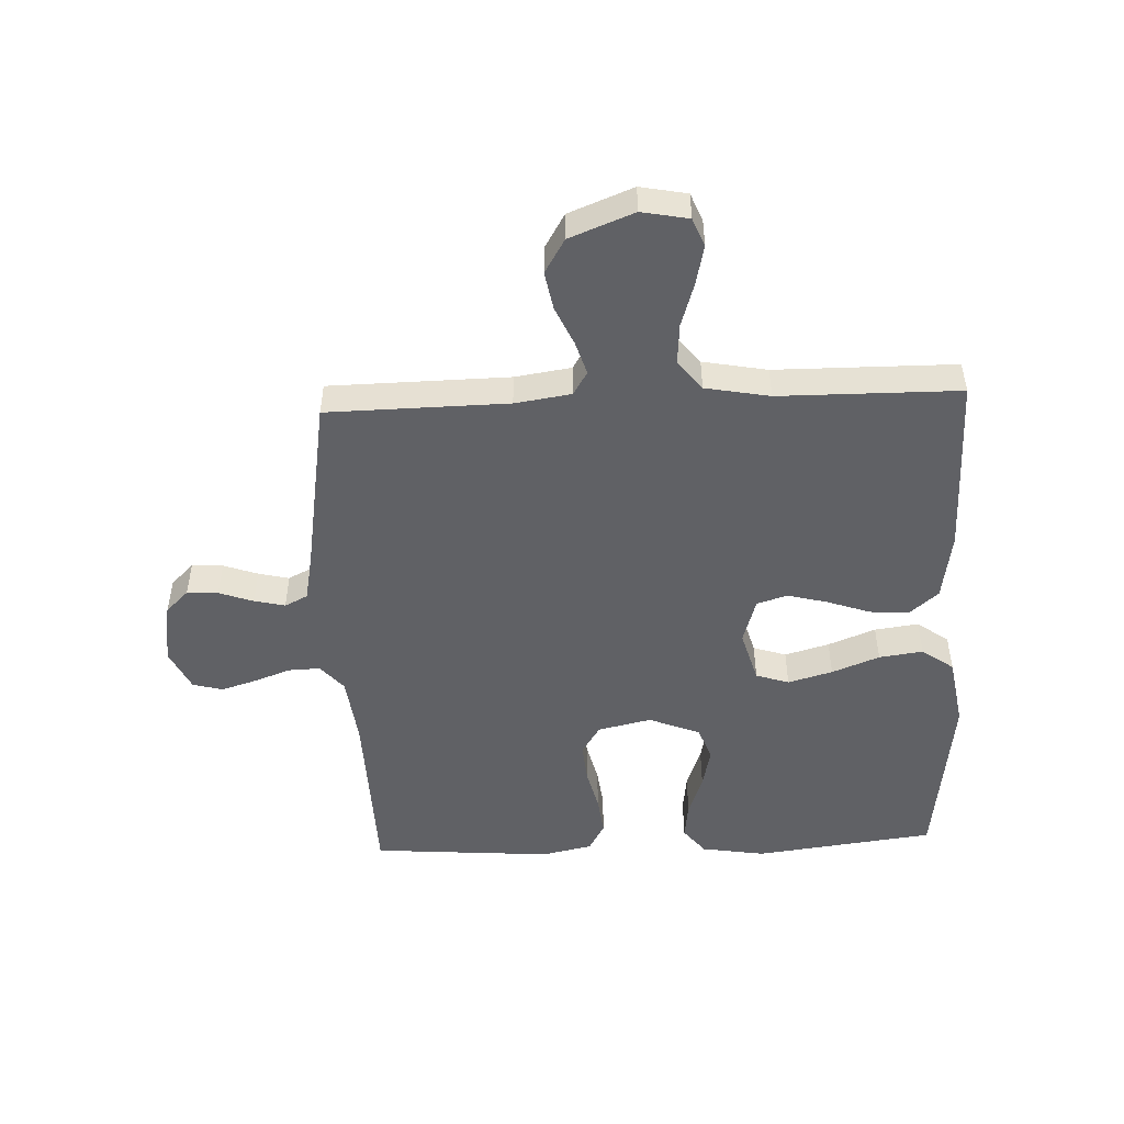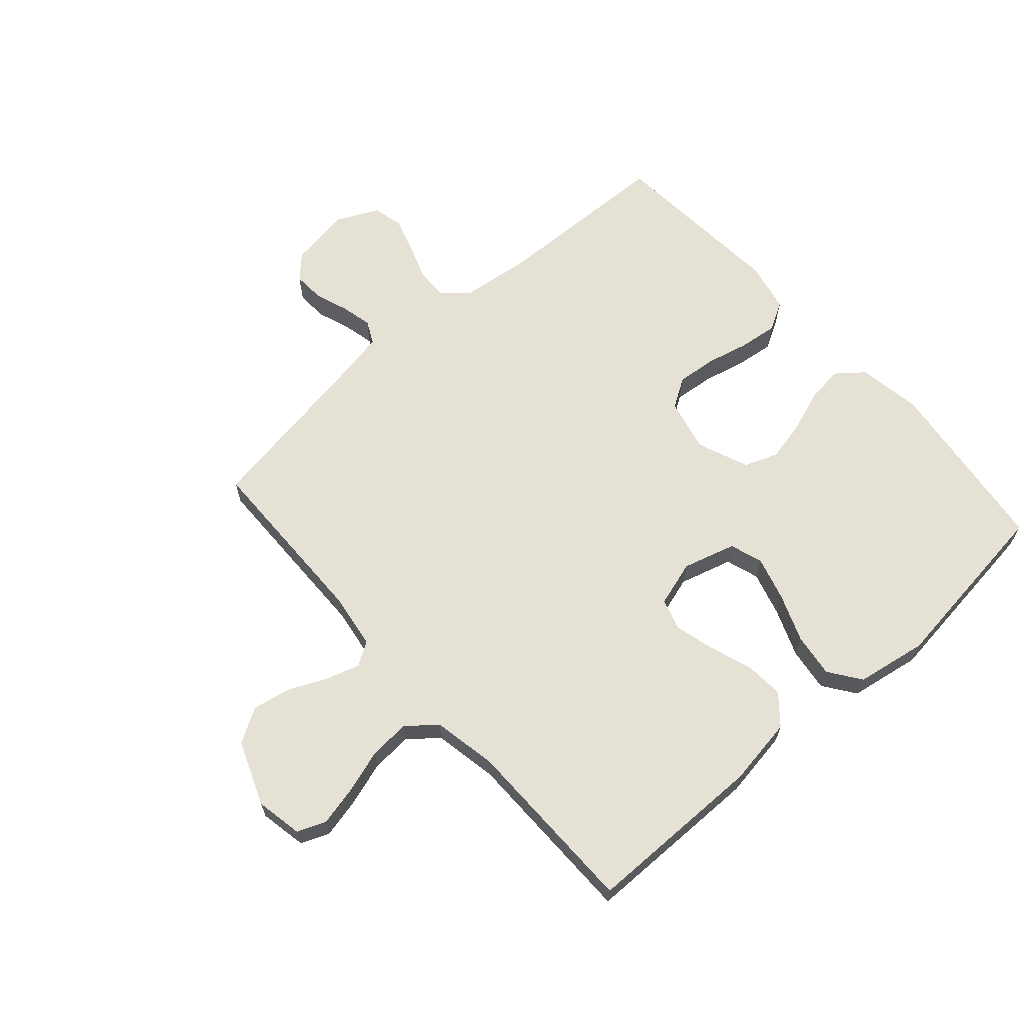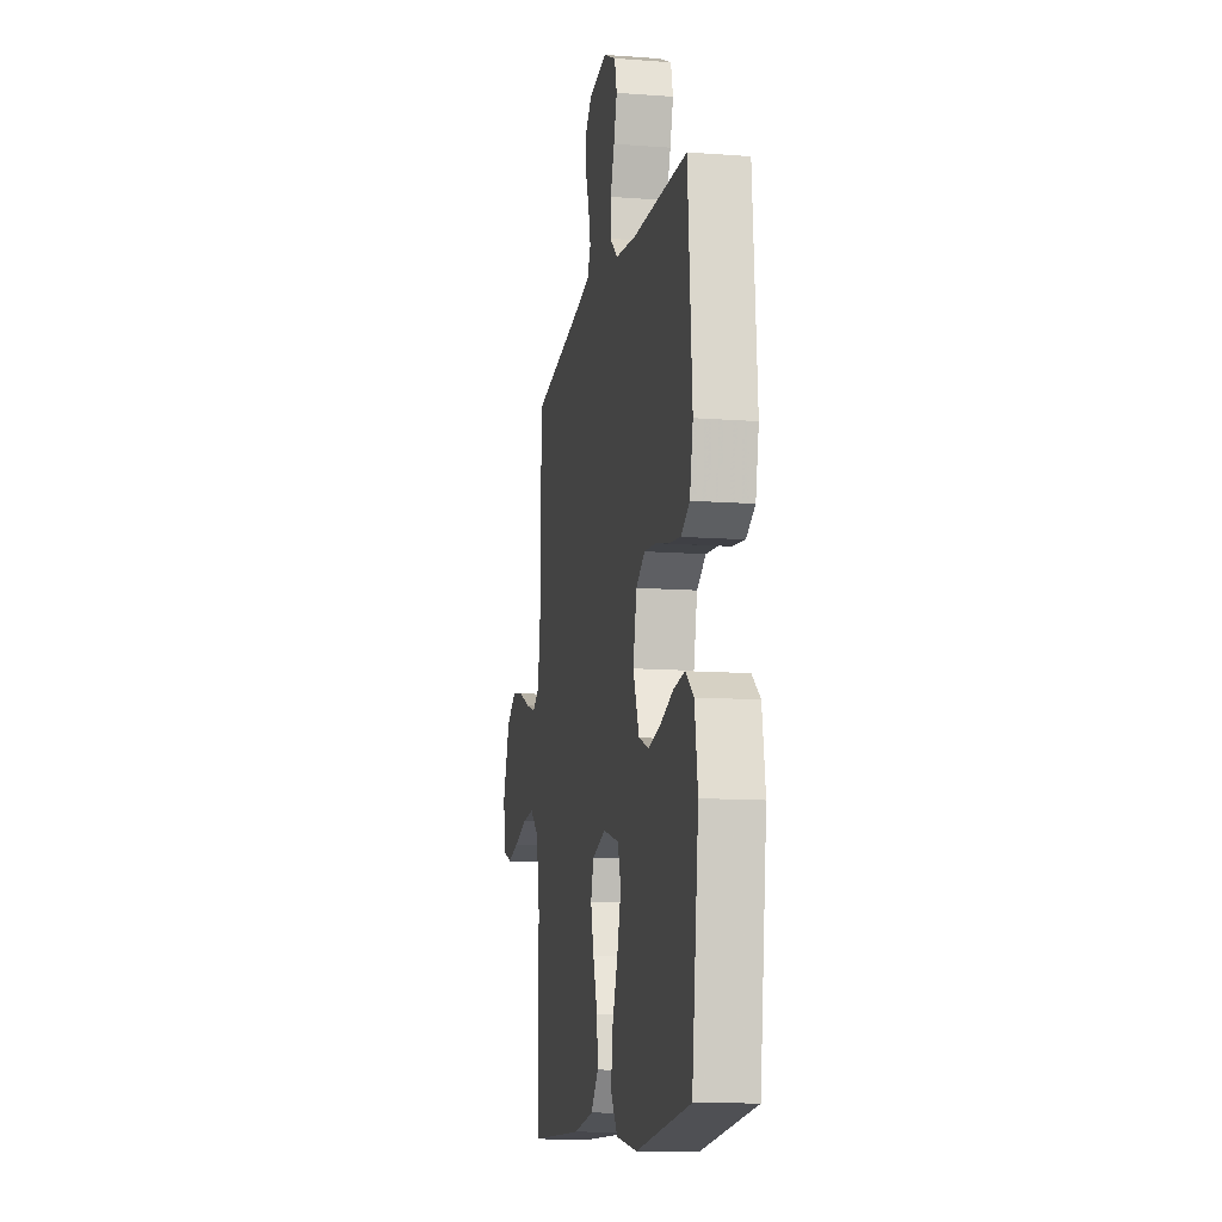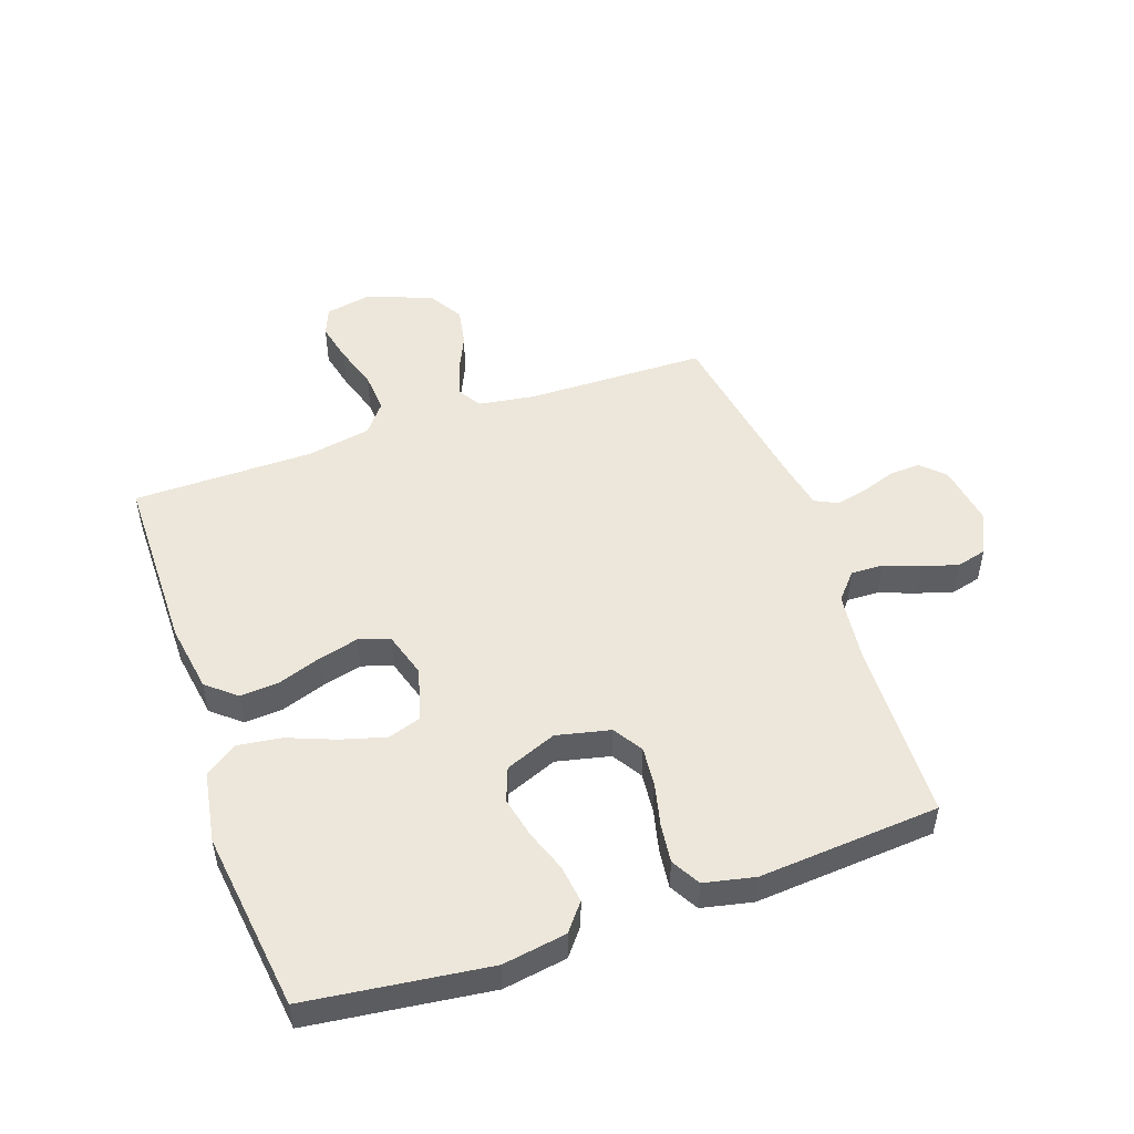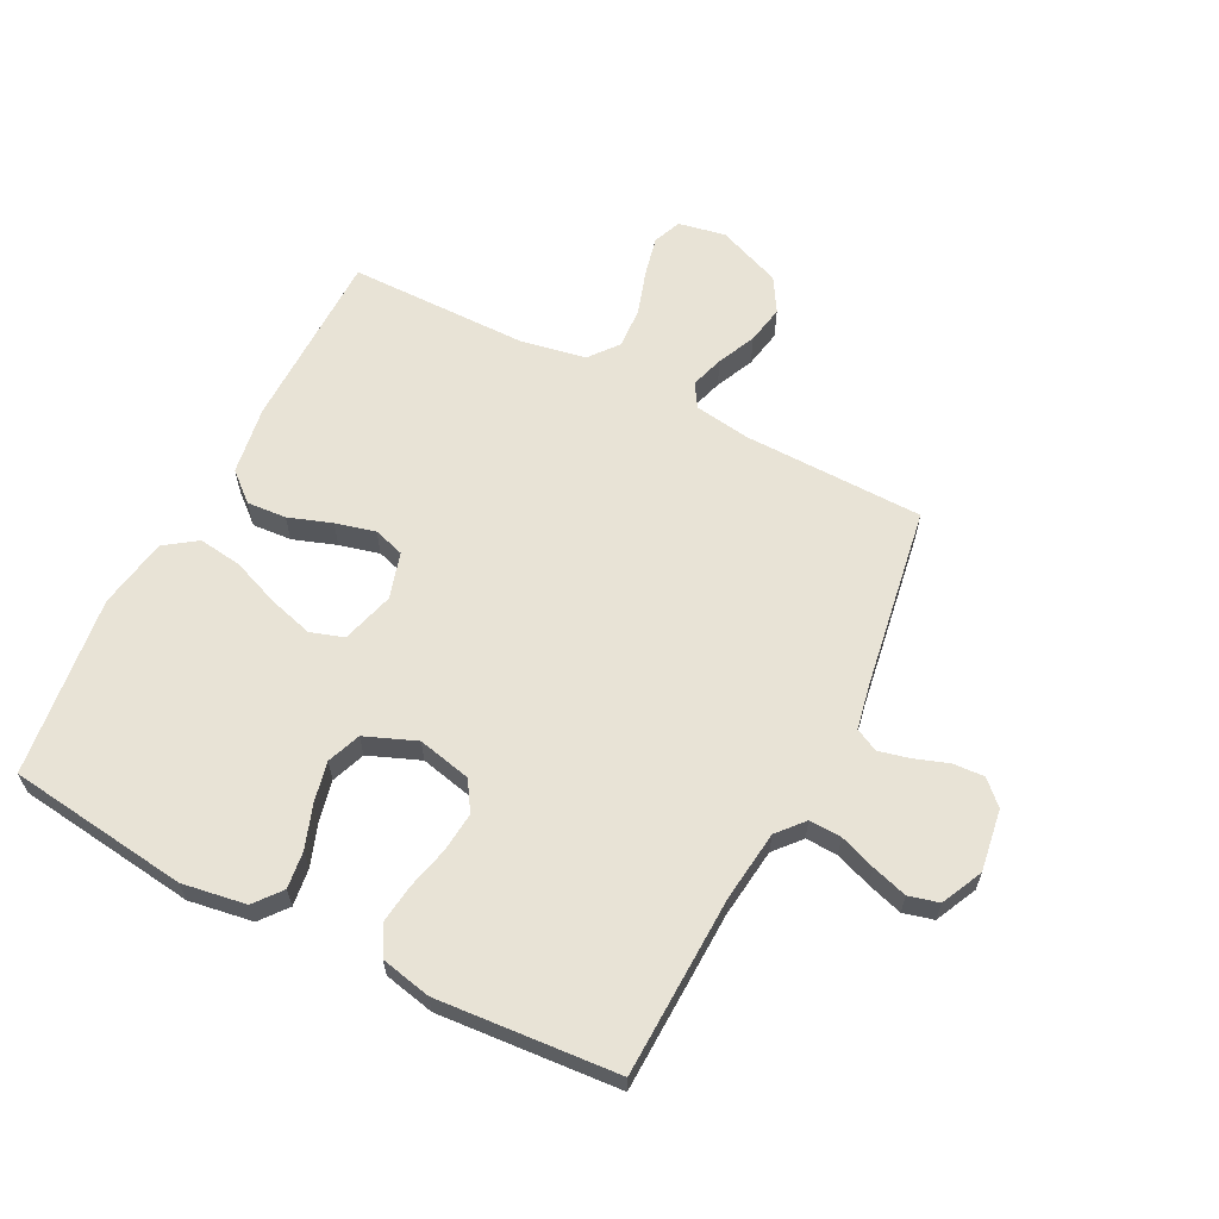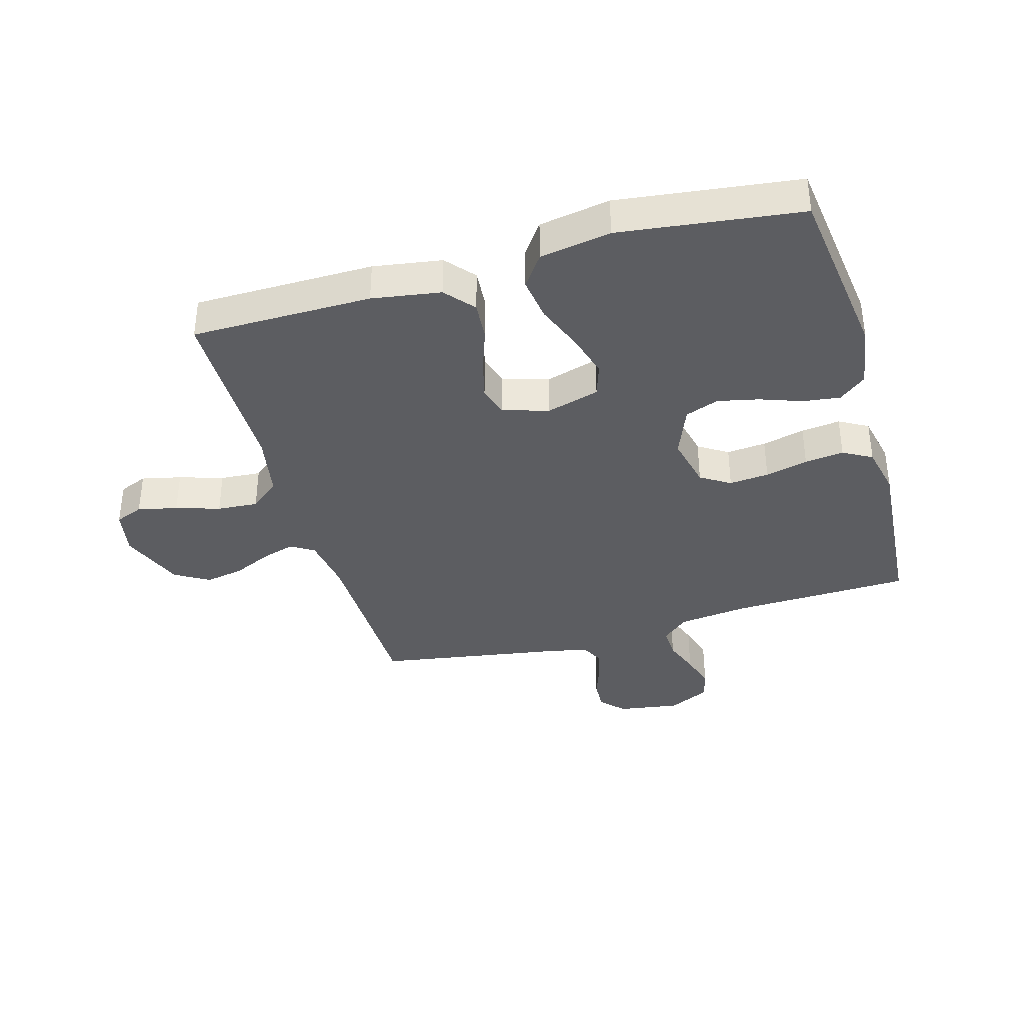
<metadata>
{"format":"obj","ext":"obj","renderer":"f3d","projection":"perspective","resolution":1024,"background":"white","views":[{"elev":-49.7,"azim":92.4,"up":"+Y"},{"elev":64.9,"azim":138.5,"up":"+Y"},{"elev":-12.1,"azim":-100.2,"up":"+Z"},{"elev":50.3,"azim":-109.2,"up":"+Y"},{"elev":62.5,"azim":-62.9,"up":"+Y"},{"elev":-37.2,"azim":-164.0,"up":"+Y"}]}
</metadata>
<code>
v 0.5 0.07 0.5
v 0.505 0.07 0.2
v 0.519 0.07 0.107
v 0.558 0.07 0.083
v 0.613 0.07 0.1
v 0.677 0.07 0.129
v 0.741 0.07 0.141
v 0.798 0.07 0.107
v 0.84 0.07 0
v 0.825 0.07 -0.078
v 0.778 0.07 -0.097
v 0.712 0.07 -0.082
v 0.639 0.07 -0.059
v 0.571 0.07 -0.054
v 0.522 0.07 -0.093
v 0.502 0.07 -0.2
v 0.5 0.07 -0.5
v 0.2 0.07 -0.502
v 0.086 0.07 -0.484
v 0.045 0.07 -0.436
v 0.05 0.07 -0.371
v 0.075 0.07 -0.299
v 0.092 0.07 -0.233
v 0.076 0.07 -0.182
v 0 0.07 -0.159
v -0.088 0.07 -0.184
v -0.106 0.07 -0.239
v -0.085 0.07 -0.313
v -0.054 0.07 -0.392
v -0.044 0.07 -0.465
v -0.082 0.07 -0.518
v -0.2 0.07 -0.538
v -0.5 0.07 -0.5
v -0.538 0.07 -0.2
v -0.521 0.07 -0.094
v -0.476 0.07 -0.058
v -0.414 0.07 -0.066
v -0.344 0.07 -0.091
v -0.276 0.07 -0.106
v -0.22 0.07 -0.085
v -0.186 0.07 0
v -0.206 0.07 0.089
v -0.255 0.07 0.12
v -0.321 0.07 0.114
v -0.392 0.07 0.097
v -0.457 0.07 0.089
v -0.505 0.07 0.116
v -0.523 0.07 0.2
v -0.5 0.07 0.5
v -0.2 0.07 0.509
v -0.084 0.07 0.523
v -0.04 0.07 0.561
v -0.042 0.07 0.614
v -0.064 0.07 0.674
v -0.082 0.07 0.733
v -0.069 0.07 0.783
v 0 0.07 0.816
v 0.103 0.07 0.8
v 0.14 0.07 0.762
v 0.137 0.07 0.71
v 0.117 0.07 0.653
v 0.105 0.07 0.602
v 0.124 0.07 0.564
v 0.2 0.07 0.549
v 0.5 0 0.5
v 0.505 0 0.2
v 0.519 0 0.107
v 0.558 0 0.083
v 0.613 0 0.1
v 0.677 0 0.129
v 0.741 0 0.141
v 0.798 0 0.107
v 0.84 0 0
v 0.825 0 -0.078
v 0.778 0 -0.097
v 0.712 0 -0.082
v 0.639 0 -0.059
v 0.571 0 -0.054
v 0.522 0 -0.093
v 0.502 0 -0.2
v 0.5 0 -0.5
v 0.2 0 -0.502
v 0.086 0 -0.484
v 0.045 0 -0.436
v 0.05 0 -0.371
v 0.075 0 -0.299
v 0.092 0 -0.233
v 0.076 0 -0.182
v 0 0 -0.159
v -0.088 0 -0.184
v -0.106 0 -0.239
v -0.085 0 -0.313
v -0.054 0 -0.392
v -0.044 0 -0.465
v -0.082 0 -0.518
v -0.2 0 -0.538
v -0.5 0 -0.5
v -0.538 0 -0.2
v -0.521 0 -0.094
v -0.476 0 -0.058
v -0.414 0 -0.066
v -0.344 0 -0.091
v -0.276 0 -0.106
v -0.22 0 -0.085
v -0.186 0 0
v -0.206 0 0.089
v -0.255 0 0.12
v -0.321 0 0.114
v -0.392 0 0.097
v -0.457 0 0.089
v -0.505 0 0.116
v -0.523 0 0.2
v -0.5 0 0.5
v -0.2 0 0.509
v -0.084 0 0.523
v -0.04 0 0.561
v -0.042 0 0.614
v -0.064 0 0.674
v -0.082 0 0.733
v -0.069 0 0.783
v 0 0 0.816
v 0.103 0 0.8
v 0.14 0 0.762
v 0.137 0 0.71
v 0.117 0 0.653
v 0.105 0 0.602
v 0.124 0 0.564
v 0.2 0 0.549
f 58 59 60 61
f 58 61 62
f 57 58 62
f 56 57 62
f 53 54 55 56
f 53 56 62 63
f 47 48 49 50
f 47 50 51
f 44 45 46 47
f 43 44 47 51
f 42 43 51 52
f 35 36 37 38
f 35 38 39
f 34 35 39
f 33 34 39
f 32 33 39 40
f 28 29 30 31
f 27 28 31 32
f 19 20 21 22
f 19 22 23
f 16 17 18 19
f 15 16 19 23
f 14 15 23 24
f 10 11 12 13
f 8 9 10 13
f 8 13 14
f 5 6 7 8
f 4 5 8 14
f 3 4 14 24
f 64 1 2
f 63 64 2 3
f 52 53 63 3
f 41 42 52 3
f 27 32 40 41
f 26 27 41
f 25 26 41 3
f 3 24 25
f 125 124 123 122
f 126 125 122
f 126 122 121
f 126 121 120
f 120 119 118 117
f 127 126 120 117
f 114 113 112 111
f 115 114 111
f 111 110 109 108
f 115 111 108 107
f 116 115 107 106
f 102 101 100 99
f 103 102 99
f 103 99 98
f 103 98 97
f 104 103 97 96
f 95 94 93 92
f 96 95 92 91
f 86 85 84 83
f 87 86 83
f 83 82 81 80
f 87 83 80 79
f 88 87 79 78
f 77 76 75 74
f 77 74 73 72
f 78 77 72
f 72 71 70 69
f 78 72 69 68
f 88 78 68 67
f 66 65 128
f 67 66 128 127
f 67 127 117 116
f 67 116 106 105
f 105 104 96 91
f 105 91 90
f 67 105 90 89
f 89 88 67
f 1 65 66 2
f 2 66 67 3
f 3 67 68 4
f 4 68 69 5
f 5 69 70 6
f 6 70 71 7
f 7 71 72 8
f 8 72 73 9
f 9 73 74 10
f 10 74 75 11
f 11 75 76 12
f 12 76 77 13
f 13 77 78 14
f 14 78 79 15
f 15 79 80 16
f 16 80 81 17
f 17 81 82 18
f 18 82 83 19
f 19 83 84 20
f 20 84 85 21
f 21 85 86 22
f 22 86 87 23
f 23 87 88 24
f 24 88 89 25
f 25 89 90 26
f 26 90 91 27
f 27 91 92 28
f 28 92 93 29
f 29 93 94 30
f 30 94 95 31
f 31 95 96 32
f 32 96 97 33
f 33 97 98 34
f 34 98 99 35
f 35 99 100 36
f 36 100 101 37
f 37 101 102 38
f 38 102 103 39
f 39 103 104 40
f 40 104 105 41
f 41 105 106 42
f 42 106 107 43
f 43 107 108 44
f 44 108 109 45
f 45 109 110 46
f 46 110 111 47
f 47 111 112 48
f 48 112 113 49
f 49 113 114 50
f 50 114 115 51
f 51 115 116 52
f 52 116 117 53
f 53 117 118 54
f 54 118 119 55
f 55 119 120 56
f 56 120 121 57
f 57 121 122 58
f 58 122 123 59
f 59 123 124 60
f 60 124 125 61
f 61 125 126 62
f 62 126 127 63
f 63 127 128 64
f 64 128 65 1

</code>
